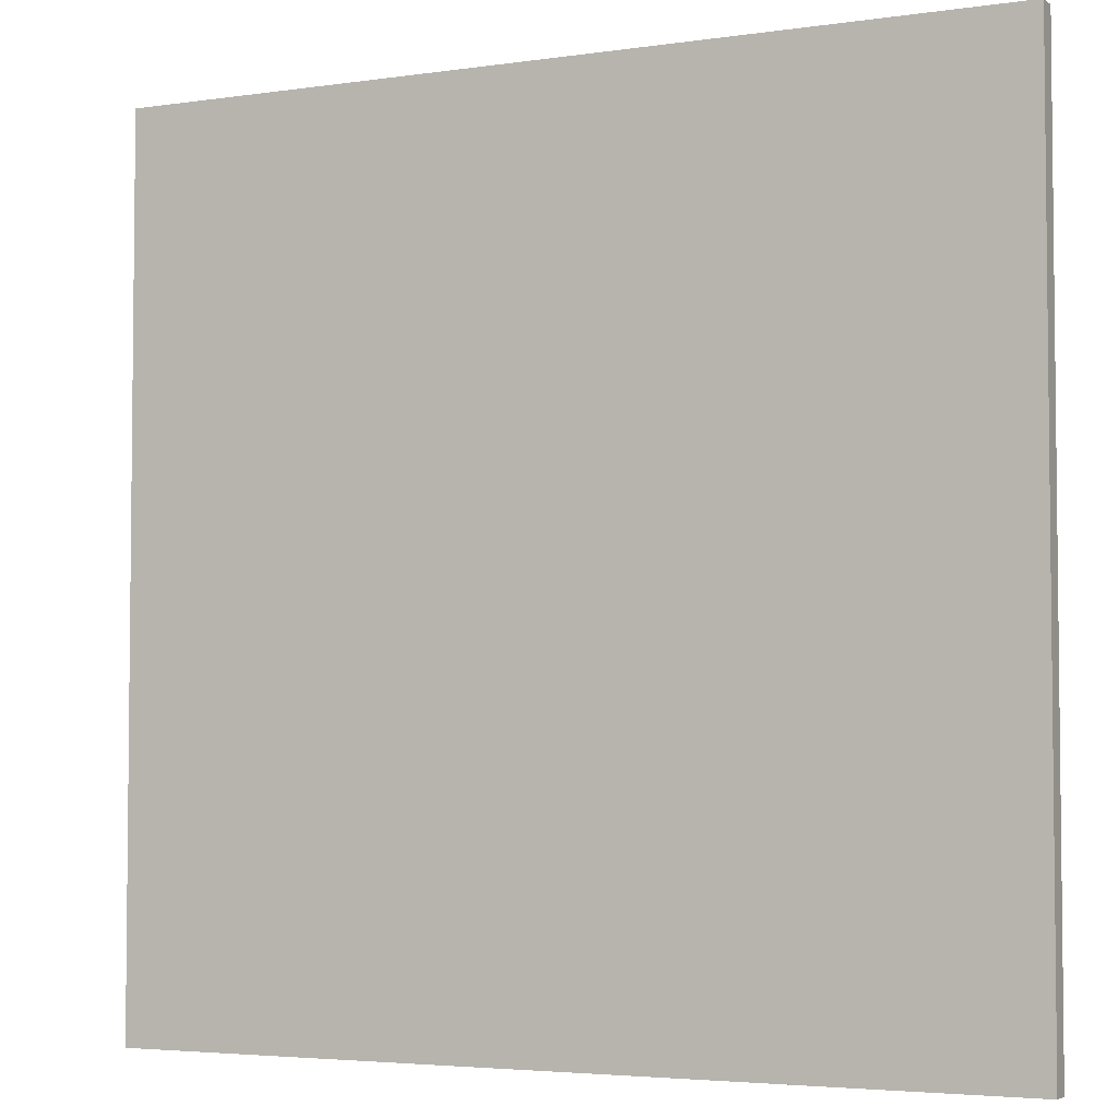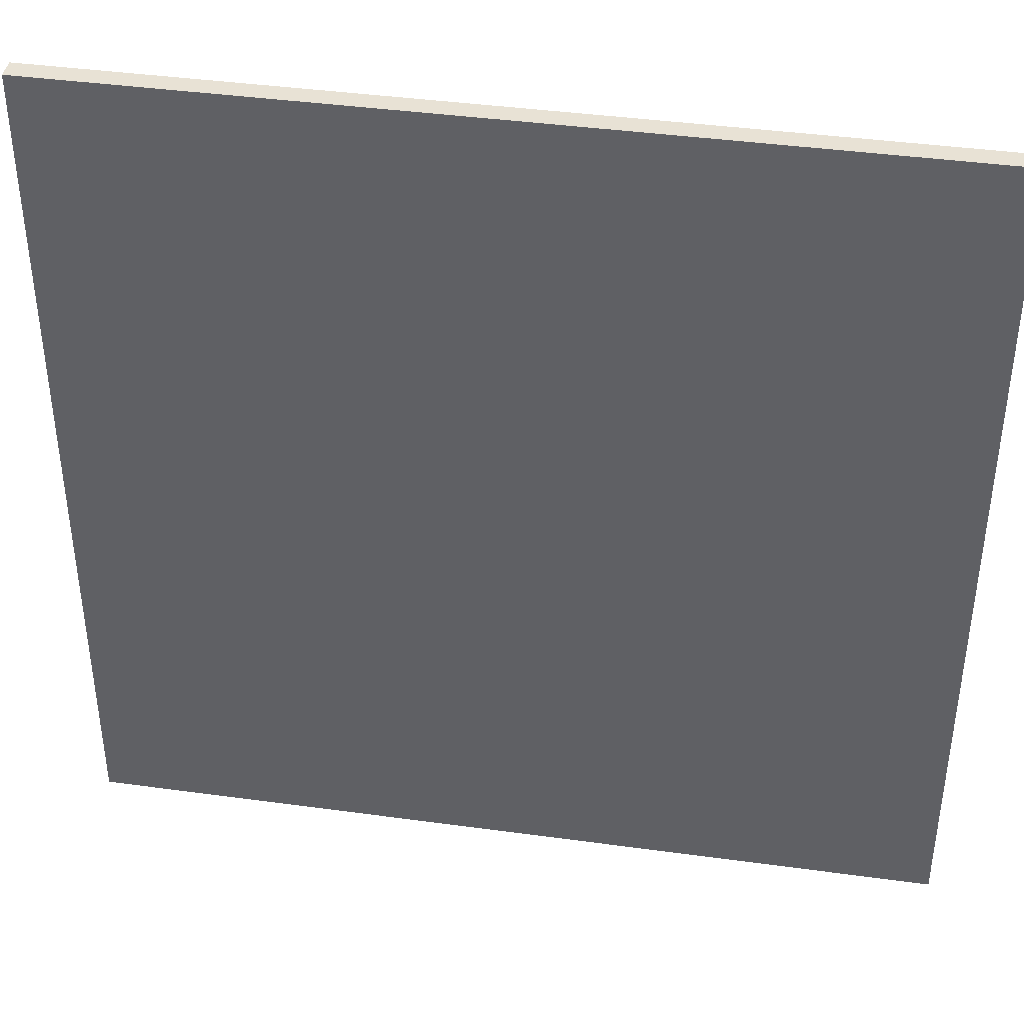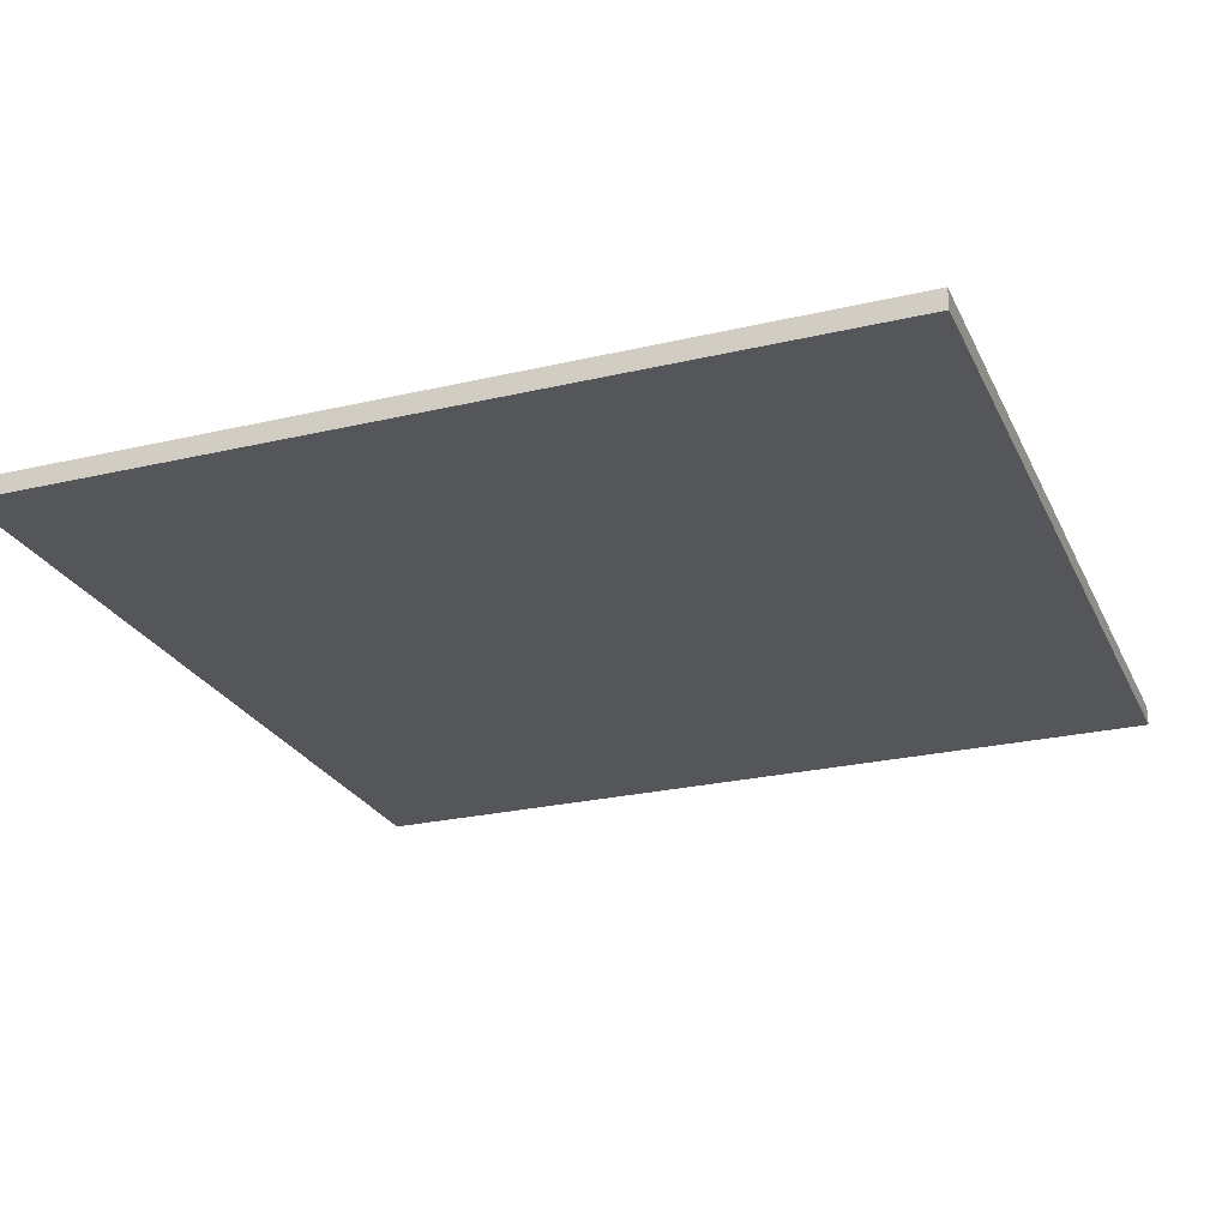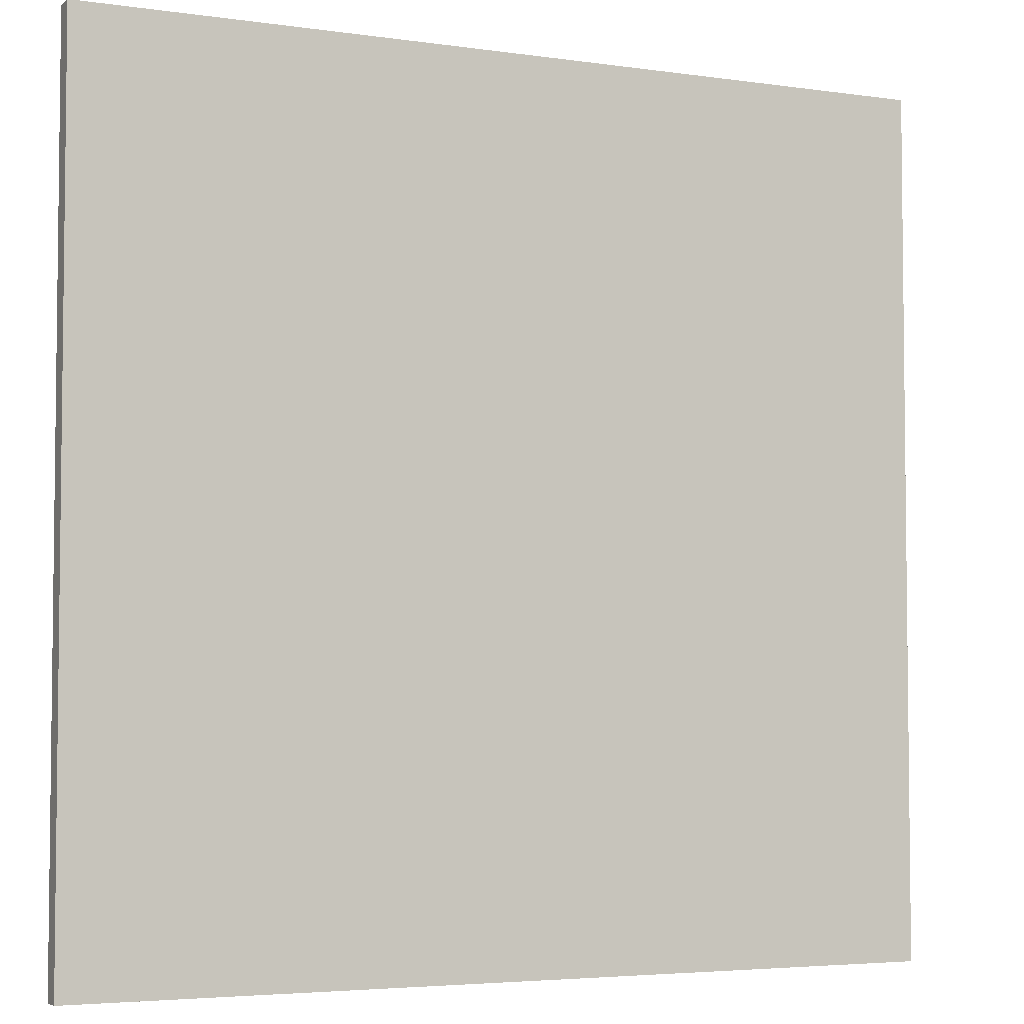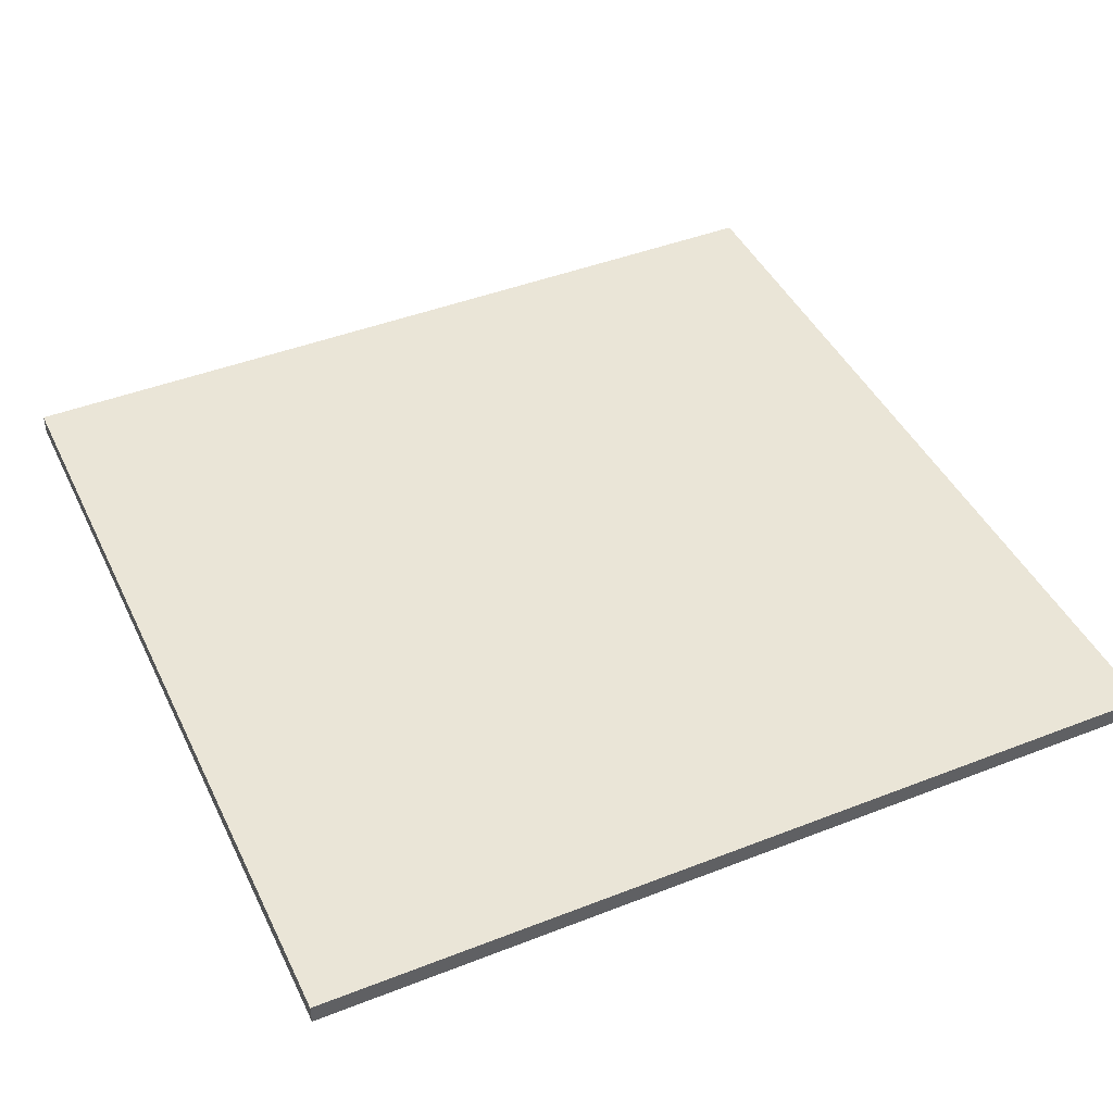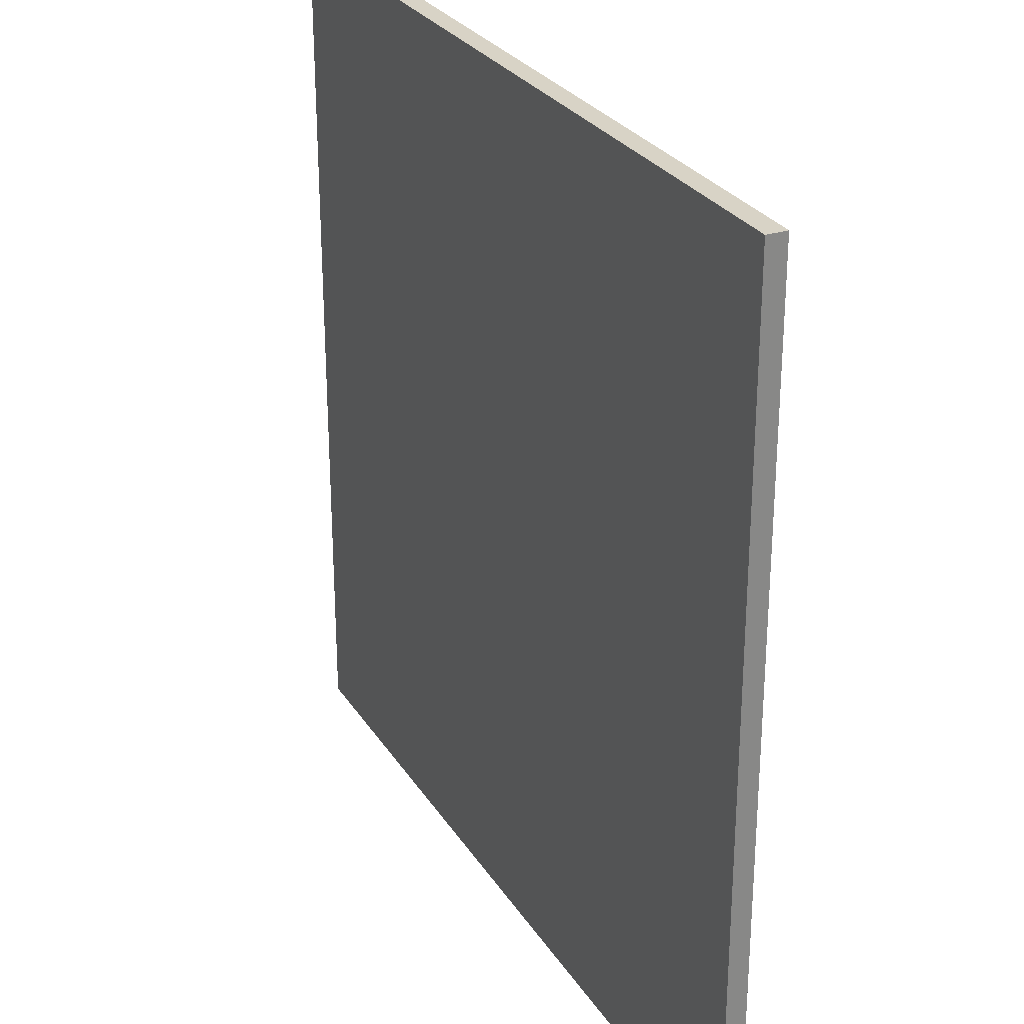
<metadata>
{"format":"obj","ext":"obj","renderer":"f3d","projection":"perspective","resolution":1024,"background":"white","views":[{"elev":-4.0,"azim":-154.2,"up":"+Z"},{"elev":40.9,"azim":-170.5,"up":"+Z"},{"elev":-25.1,"azim":110.8,"up":"+Y"},{"elev":-4.3,"azim":-25.4,"up":"+Z"},{"elev":44.0,"azim":155.4,"up":"+Y"},{"elev":27.9,"azim":-116.1,"up":"+Z"}]}
</metadata>
<code>
o Cube
v 1 -0.02336 -1
v 1 -0.02336 1
v -1 -0.02336 1
v -1 -0.02336 -1
v 1 0.02336 -1
v 1 0.02336 1
v -1 0.02336 1
v -1 0.02336 -1
f 1 2 3 4
f 5 8 7 6
f 1 5 6 2
f 2 6 7 3
f 3 7 8 4
f 5 1 4 8

</code>
